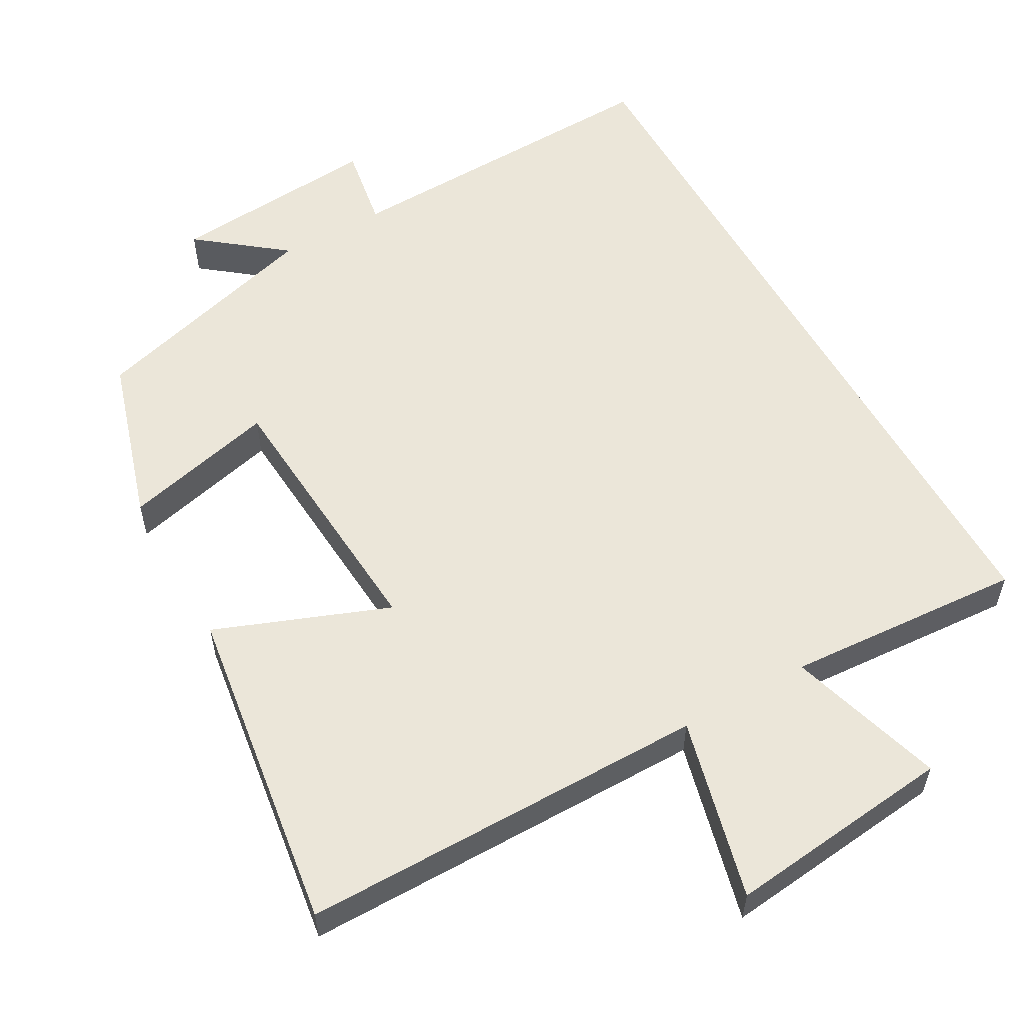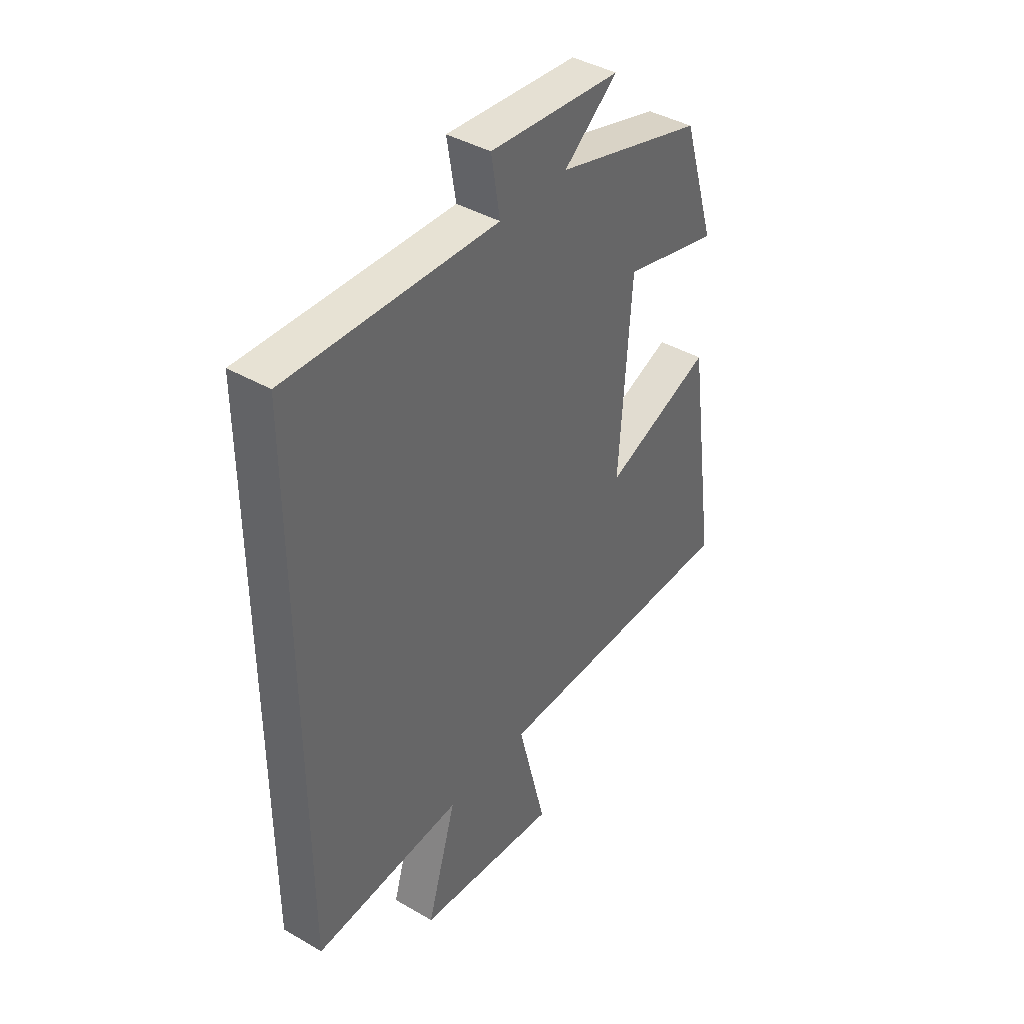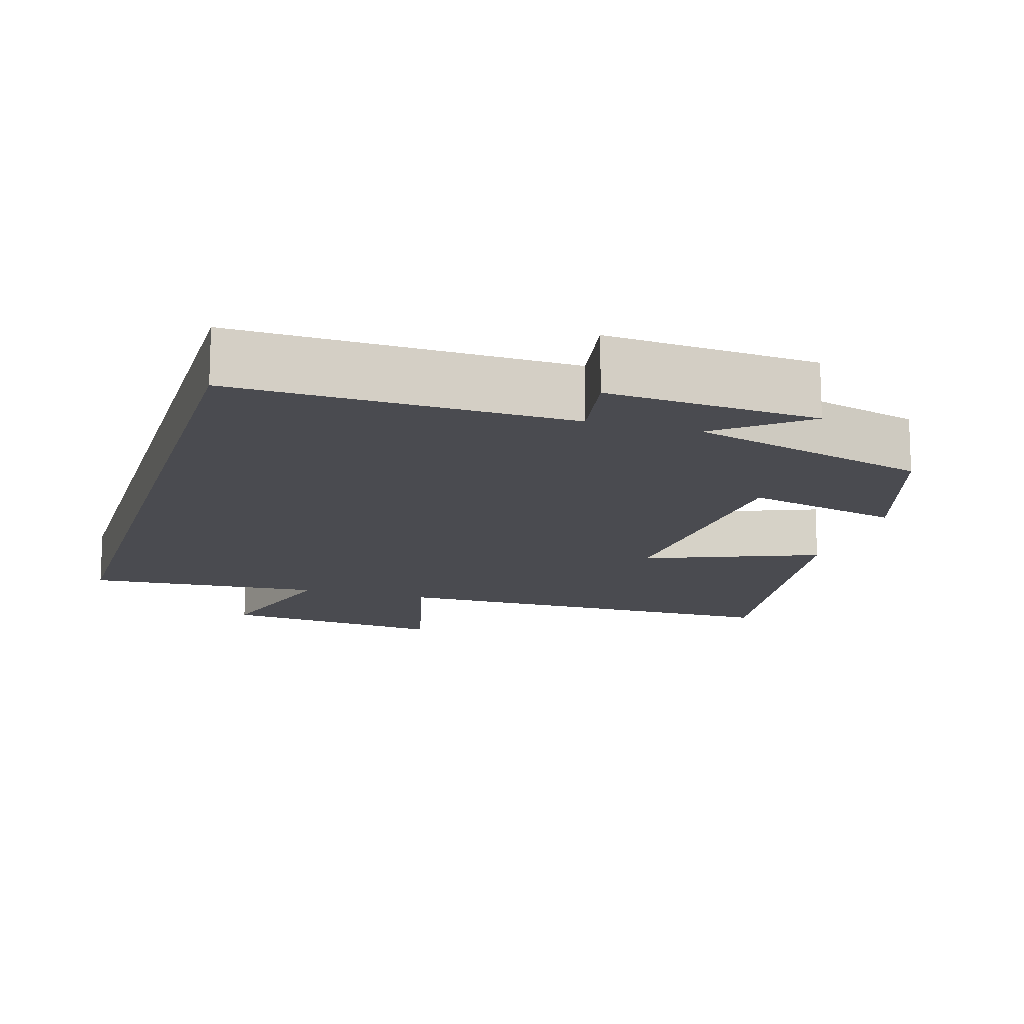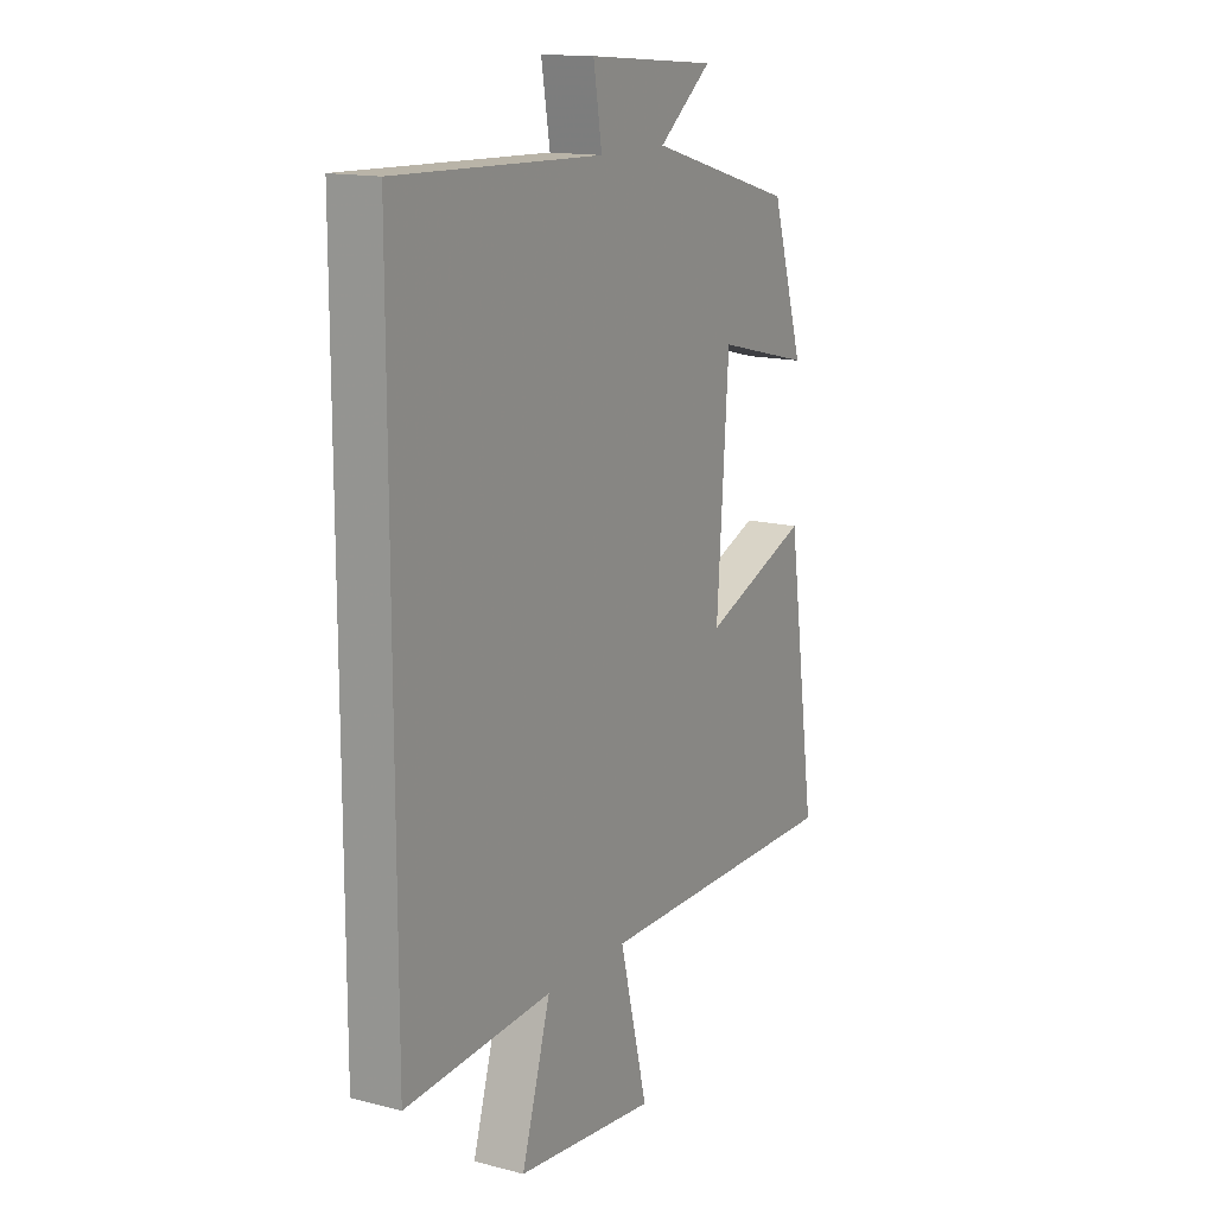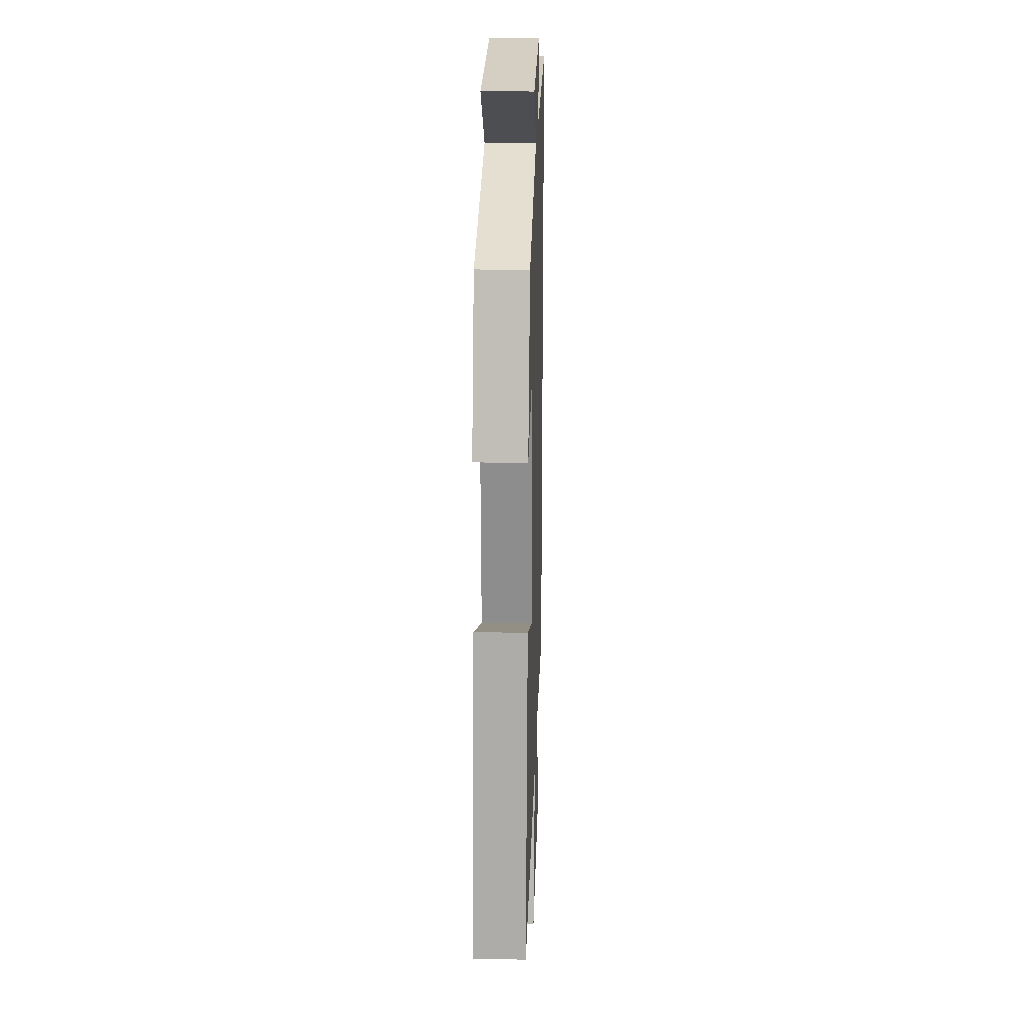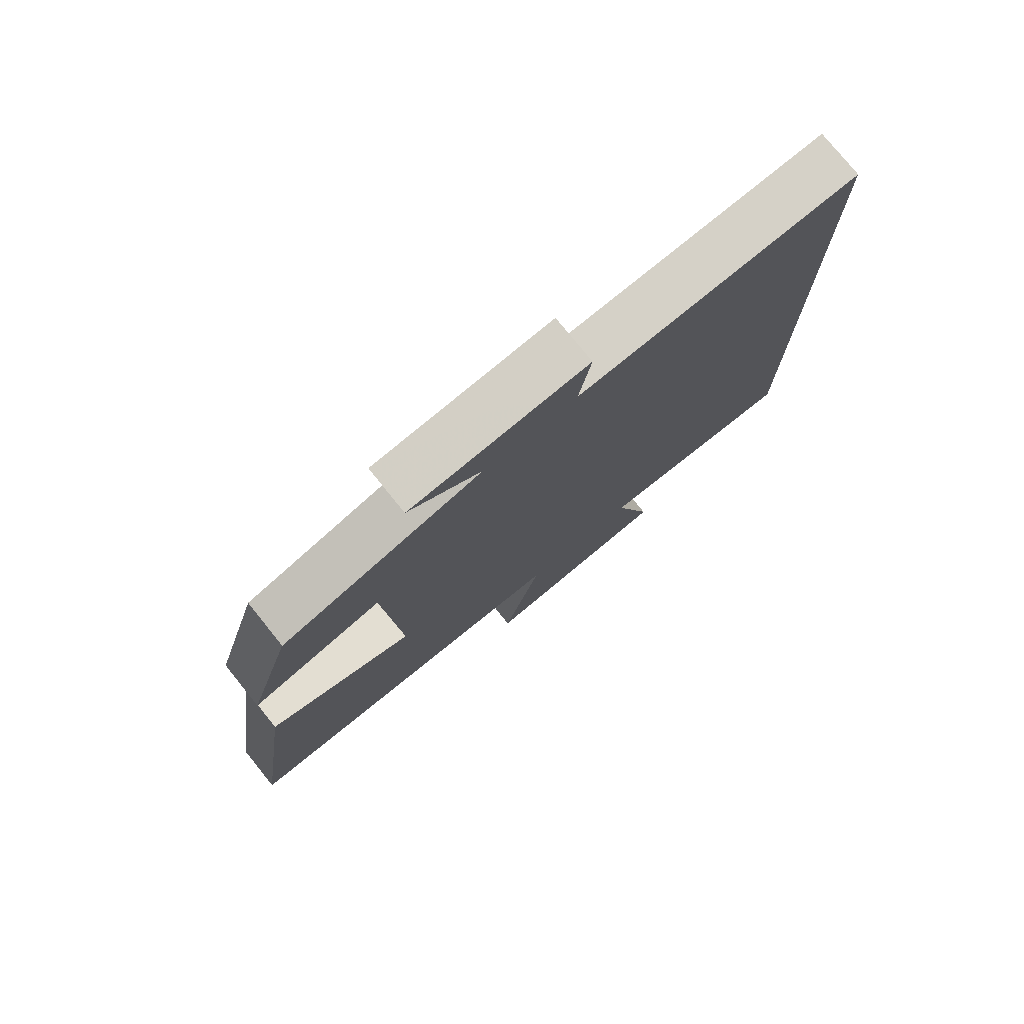
<metadata>
{"format":"obj","ext":"obj","renderer":"f3d","projection":"perspective","resolution":1024,"background":"white","views":[{"elev":56.6,"azim":150.6,"up":"+Y"},{"elev":40.8,"azim":-54.7,"up":"+Z"},{"elev":-14.6,"azim":-16.5,"up":"+Y"},{"elev":14.7,"azim":-60.7,"up":"+Z"},{"elev":21.1,"azim":91.8,"up":"+Z"},{"elev":77.5,"azim":141.1,"up":"+Z"}]}
</metadata>
<code>
v -0.5 0.07 0.514
v -0.044 0.07 0.5
v -0.063 0.07 0.614
v 0.223 0.07 0.592
v 0.106 0.07 0.5
v 0.429 0.07 0.409
v 0.5 0.07 0.18
v 0.291 0.07 0.231
v 0.265 0.07 -0.143
v 0.5 0.07 -0.052
v 0.564 0.07 -0.499
v 0.008 0.07 -0.5
v 0.07 0.07 -0.747
v -0.24 0.07 -0.713
v -0.176 0.07 -0.5
v -0.5 0.07 -0.522
v -0.5 0 0.514
v -0.044 0 0.5
v -0.063 0 0.614
v 0.223 0 0.592
v 0.106 0 0.5
v 0.429 0 0.409
v 0.5 0 0.18
v 0.291 0 0.231
v 0.265 0 -0.143
v 0.5 0 -0.052
v 0.564 0 -0.499
v 0.008 0 -0.5
v 0.07 0 -0.747
v -0.24 0 -0.713
v -0.176 0 -0.5
v -0.5 0 -0.522
f 15 16 1 2
f 12 13 14 15
f 11 12 15
f 10 11 15
f 9 10 15
f 8 9 15 2
f 7 8 2
f 6 7 2
f 5 6 2
f 2 3 4 5
f 18 17 32 31
f 31 30 29 28
f 31 28 27
f 31 27 26
f 31 26 25
f 18 31 25 24
f 18 24 23
f 18 23 22
f 18 22 21
f 21 20 19 18
f 1 17 18 2
f 2 18 19 3
f 3 19 20 4
f 4 20 21 5
f 5 21 22 6
f 6 22 23 7
f 7 23 24 8
f 8 24 25 9
f 9 25 26 10
f 10 26 27 11
f 11 27 28 12
f 12 28 29 13
f 13 29 30 14
f 14 30 31 15
f 15 31 32 16
f 16 32 17 1

</code>
